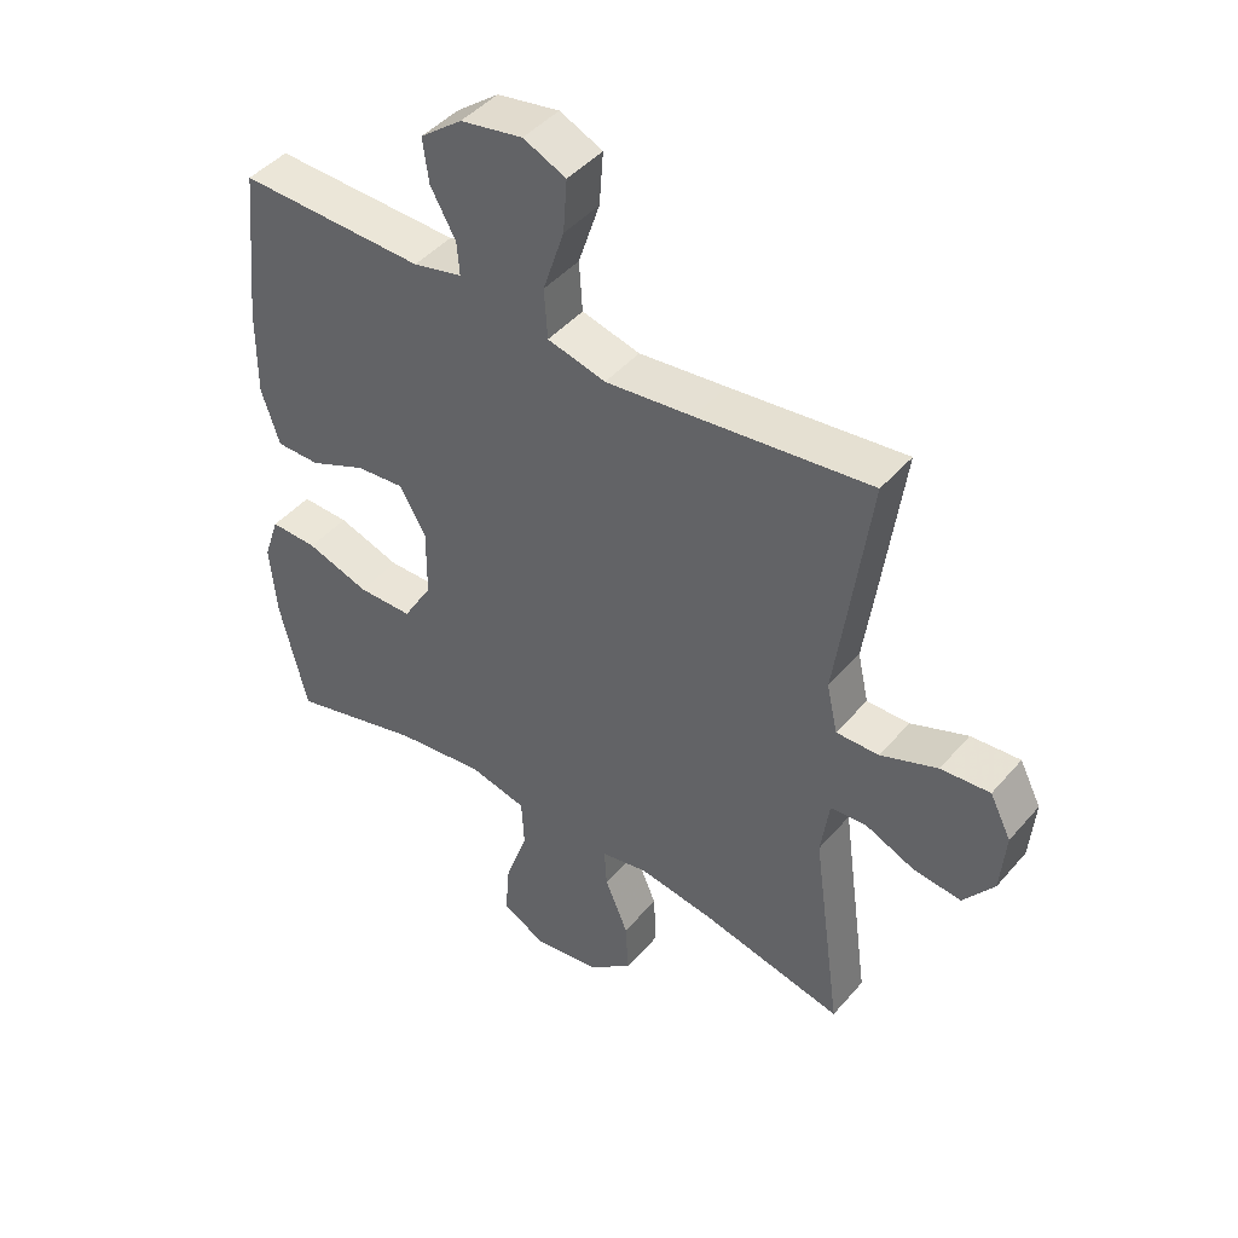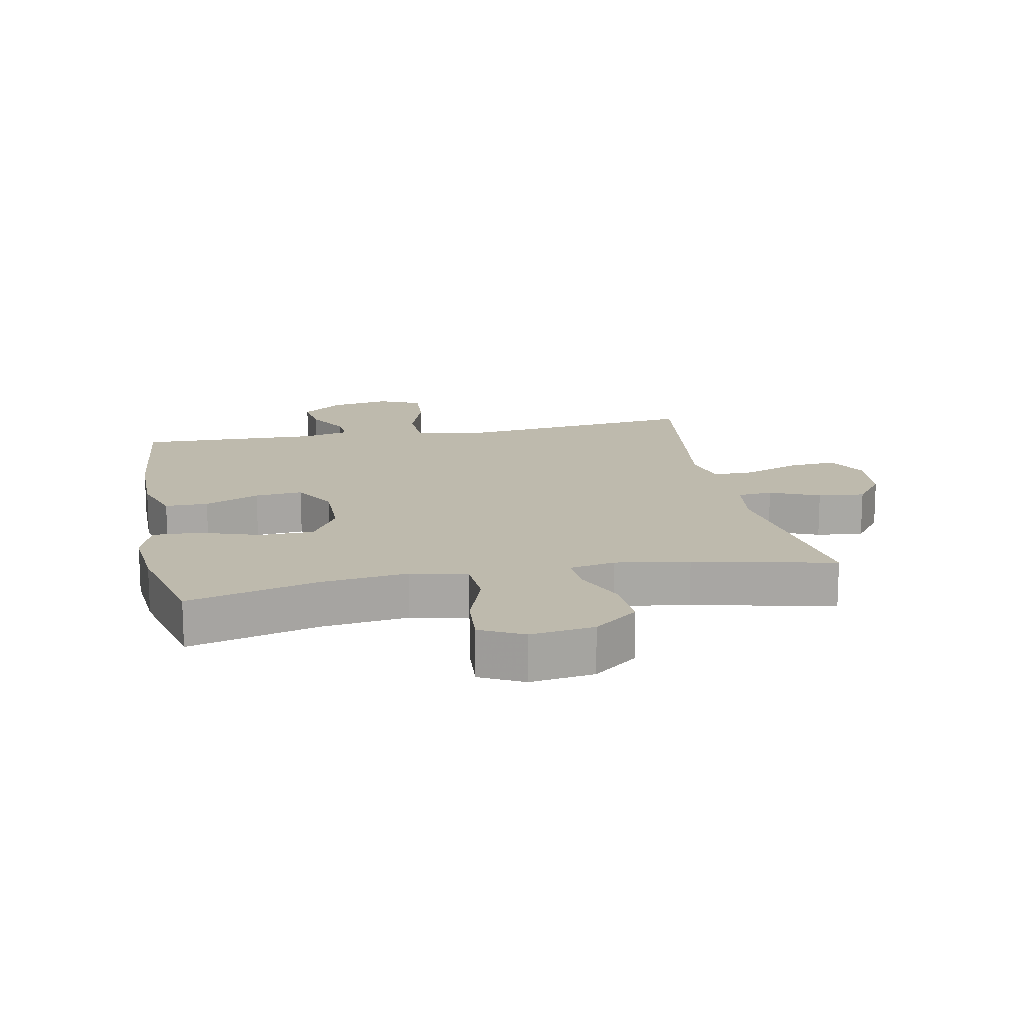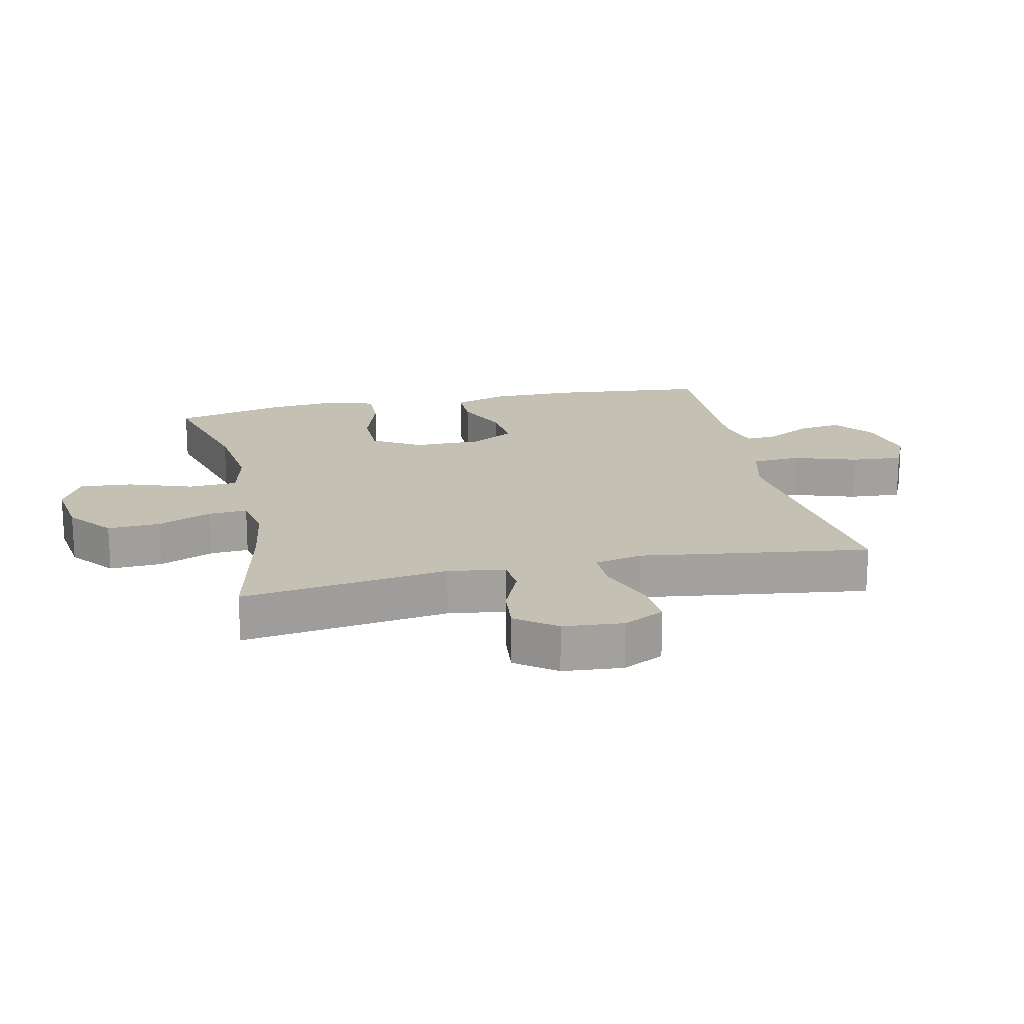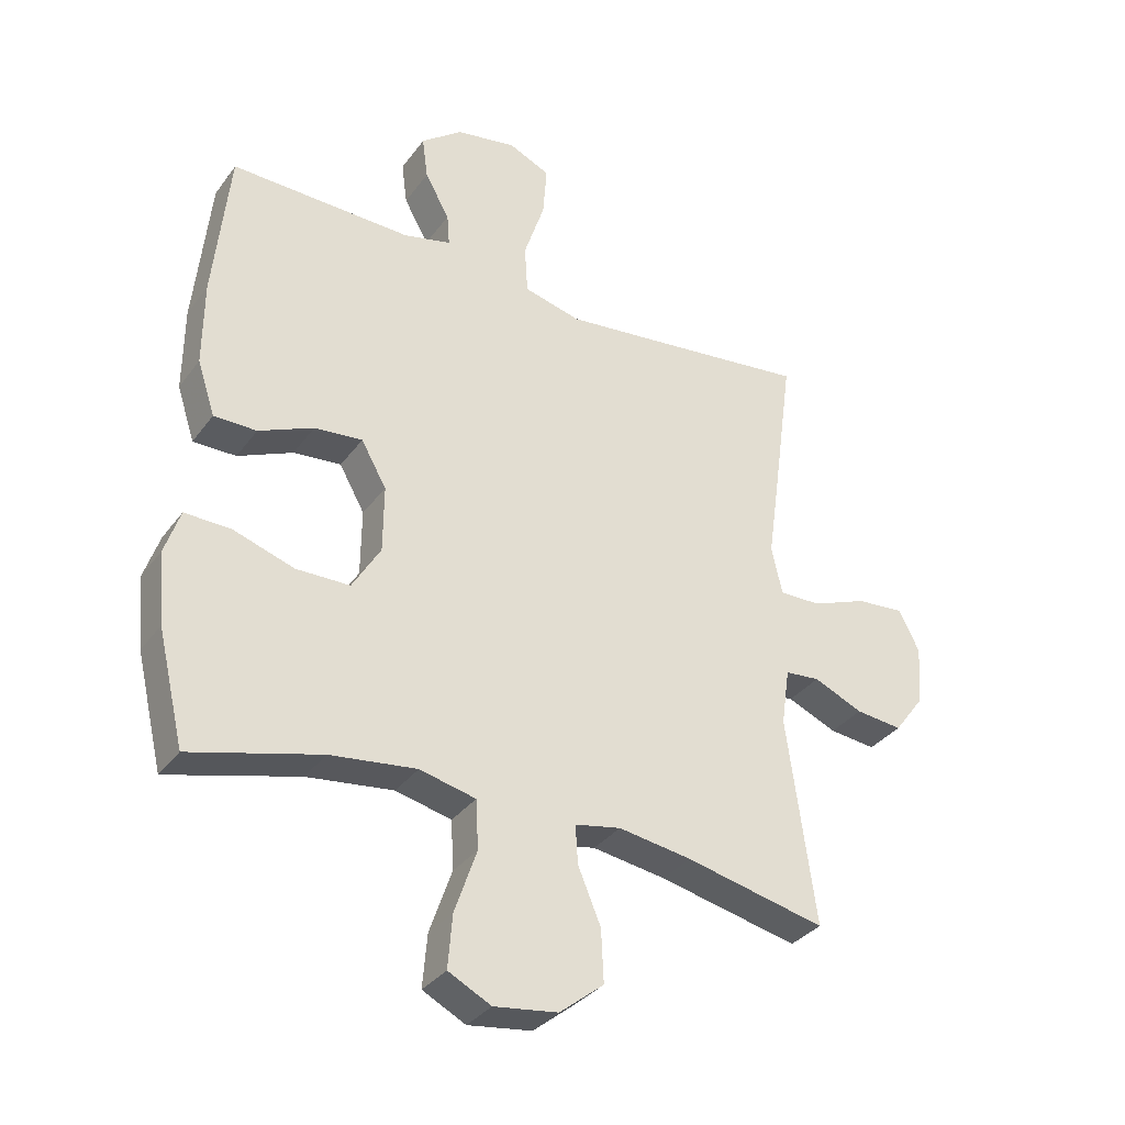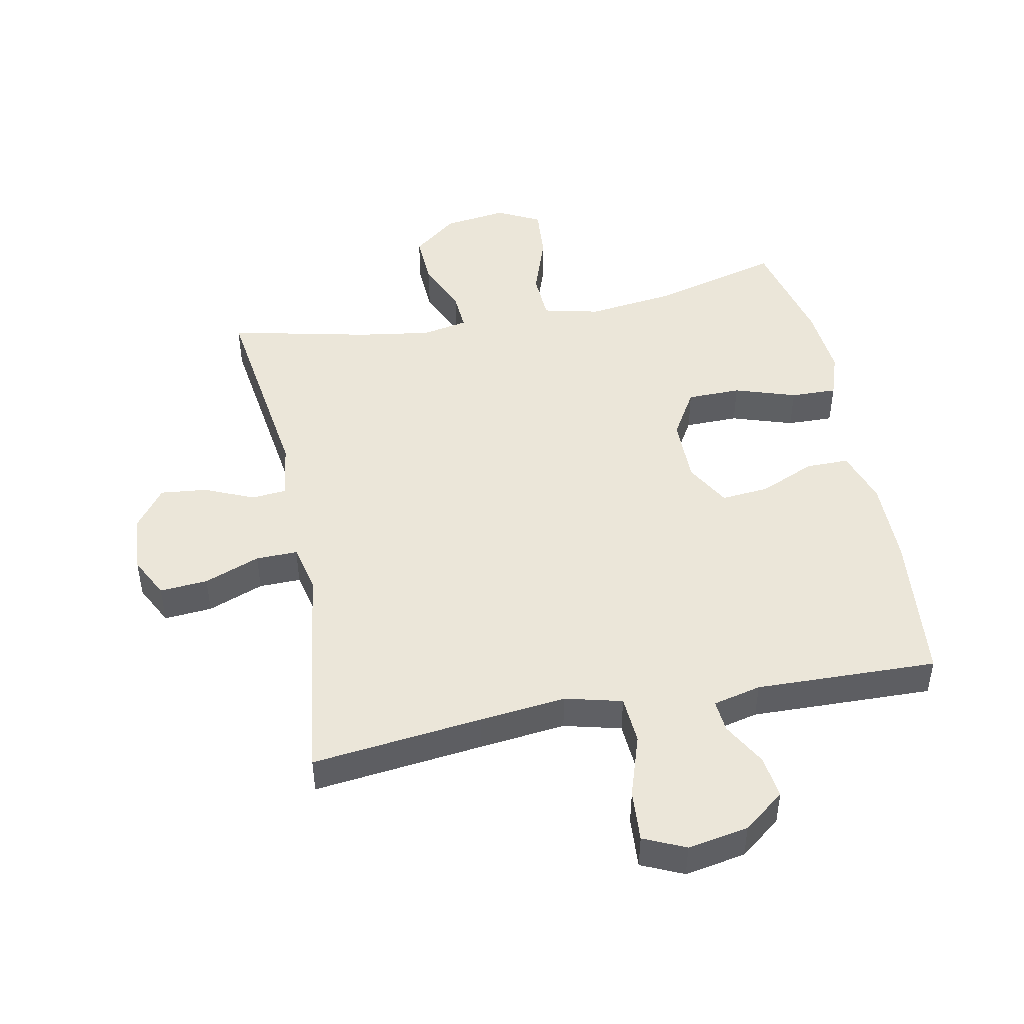
<metadata>
{"format":"obj","ext":"obj","renderer":"f3d","projection":"perspective","resolution":1024,"background":"white","views":[{"elev":44.7,"azim":-142.3,"up":"+Z"},{"elev":15.4,"azim":168.8,"up":"+Y"},{"elev":18.3,"azim":-102.4,"up":"+Y"},{"elev":-33.6,"azim":149.3,"up":"+Z"},{"elev":46.8,"azim":-11.3,"up":"+Y"}]}
</metadata>
<code>
v 0.5 0.07 -0.5
v 0.294 0.07 -0.445
v 0.157 0.07 -0.428
v 0.068 0.07 -0.449
v 0.064 0.07 -0.526
v 0.099 0.07 -0.627
v 0.106 0.07 -0.711
v 0.038 0.07 -0.746
v -0.063 0.07 -0.732
v -0.133 0.07 -0.676
v -0.129 0.07 -0.593
v -0.093 0.07 -0.507
v -0.089 0.07 -0.446
v -0.162 0.07 -0.432
v -0.278 0.07 -0.45
v -0.5 0.07 -0.5
v -0.455 0.07 -0.173
v -0.468 0.07 -0.083
v -0.523 0.07 -0.078
v -0.601 0.07 -0.112
v -0.675 0.07 -0.12
v -0.722 0.07 -0.057
v -0.73 0.07 0.038
v -0.697 0.07 0.103
v -0.621 0.07 0.097
v -0.533 0.07 0.063
v -0.467 0.07 0.062
v -0.45 0.07 0.138
v -0.467 0.07 0.258
v -0.5 0.07 0.5
v -0.23 0.07 0.469
v -0.094 0.07 0.454
v -0.004 0.07 0.477
v 0.001 0.07 0.554
v -0.032 0.07 0.654
v -0.038 0.07 0.736
v 0.028 0.07 0.766
v 0.124 0.07 0.749
v 0.189 0.07 0.699
v 0.18 0.07 0.631
v 0.141 0.07 0.561
v 0.137 0.07 0.51
v 0.213 0.07 0.492
v 0.5 0.07 0.5
v 0.525 0.07 0.257
v 0.526 0.07 0.122
v 0.498 0.07 0.036
v 0.43 0.07 0.036
v 0.343 0.07 0.074
v 0.267 0.07 0.081
v 0.227 0.07 0.01
v 0.228 0.07 -0.096
v 0.273 0.07 -0.171
v 0.358 0.07 -0.172
v 0.455 0.07 -0.14
v 0.528 0.07 -0.138
v 0.552 0.07 -0.209
v 0.542 0.07 -0.323
v 0.5 0 -0.5
v 0.294 0 -0.445
v 0.157 0 -0.428
v 0.068 0 -0.449
v 0.064 0 -0.526
v 0.099 0 -0.627
v 0.106 0 -0.711
v 0.038 0 -0.746
v -0.063 0 -0.732
v -0.133 0 -0.676
v -0.129 0 -0.593
v -0.093 0 -0.507
v -0.089 0 -0.446
v -0.162 0 -0.432
v -0.278 0 -0.45
v -0.5 0 -0.5
v -0.455 0 -0.173
v -0.468 0 -0.083
v -0.523 0 -0.078
v -0.601 0 -0.112
v -0.675 0 -0.12
v -0.722 0 -0.057
v -0.73 0 0.038
v -0.697 0 0.103
v -0.621 0 0.097
v -0.533 0 0.063
v -0.467 0 0.062
v -0.45 0 0.138
v -0.467 0 0.258
v -0.5 0 0.5
v -0.23 0 0.469
v -0.094 0 0.454
v -0.004 0 0.477
v 0.001 0 0.554
v -0.032 0 0.654
v -0.038 0 0.736
v 0.028 0 0.766
v 0.124 0 0.749
v 0.189 0 0.699
v 0.18 0 0.631
v 0.141 0 0.561
v 0.137 0 0.51
v 0.213 0 0.492
v 0.5 0 0.5
v 0.525 0 0.257
v 0.526 0 0.122
v 0.498 0 0.036
v 0.43 0 0.036
v 0.343 0 0.074
v 0.267 0 0.081
v 0.227 0 0.01
v 0.228 0 -0.096
v 0.273 0 -0.171
v 0.358 0 -0.172
v 0.455 0 -0.14
v 0.528 0 -0.138
v 0.552 0 -0.209
v 0.542 0 -0.323
f 58 1 2
f 57 58 2
f 56 57 2
f 55 56 2
f 54 55 2
f 53 54 2 3
f 52 53 3 4
f 51 52 4
f 47 48 49
f 46 47 49
f 45 46 49
f 44 45 49
f 43 44 49
f 42 43 49 50
f 39 40 41
f 38 39 41
f 37 38 41
f 36 37 41
f 35 36 41
f 34 35 41
f 33 34 41 42
f 42 50 51
f 33 42 51
f 32 33 51
f 28 29 30 31
f 32 51 4
f 31 32 4
f 28 31 4
f 27 28 4
f 24 25 26
f 23 24 26
f 22 23 26
f 21 22 26
f 20 21 26
f 19 20 26
f 15 16 17
f 14 15 17 18
f 13 14 18
f 10 11 12
f 9 10 12
f 8 9 12
f 7 8 12
f 6 7 12
f 5 6 12
f 5 12 13
f 4 5 13 18
f 18 19 26 27
f 4 18 27
f 60 59 116
f 60 116 115
f 60 115 114
f 60 114 113
f 60 113 112
f 61 60 112 111
f 62 61 111 110
f 62 110 109
f 107 106 105
f 107 105 104
f 107 104 103
f 107 103 102
f 107 102 101
f 108 107 101 100
f 99 98 97
f 99 97 96
f 99 96 95
f 99 95 94
f 99 94 93
f 99 93 92
f 100 99 92 91
f 109 108 100
f 109 100 91
f 109 91 90
f 89 88 87 86
f 62 109 90
f 62 90 89
f 62 89 86
f 62 86 85
f 84 83 82
f 84 82 81
f 84 81 80
f 84 80 79
f 84 79 78
f 84 78 77
f 75 74 73
f 76 75 73 72
f 76 72 71
f 70 69 68
f 70 68 67
f 70 67 66
f 70 66 65
f 70 65 64
f 70 64 63
f 71 70 63
f 76 71 63 62
f 85 84 77 76
f 85 76 62
f 1 59 60 2
f 2 60 61 3
f 3 61 62 4
f 4 62 63 5
f 5 63 64 6
f 6 64 65 7
f 7 65 66 8
f 8 66 67 9
f 9 67 68 10
f 10 68 69 11
f 11 69 70 12
f 12 70 71 13
f 13 71 72 14
f 14 72 73 15
f 15 73 74 16
f 16 74 75 17
f 17 75 76 18
f 18 76 77 19
f 19 77 78 20
f 20 78 79 21
f 21 79 80 22
f 22 80 81 23
f 23 81 82 24
f 24 82 83 25
f 25 83 84 26
f 26 84 85 27
f 27 85 86 28
f 28 86 87 29
f 29 87 88 30
f 30 88 89 31
f 31 89 90 32
f 32 90 91 33
f 33 91 92 34
f 34 92 93 35
f 35 93 94 36
f 36 94 95 37
f 37 95 96 38
f 38 96 97 39
f 39 97 98 40
f 40 98 99 41
f 41 99 100 42
f 42 100 101 43
f 43 101 102 44
f 44 102 103 45
f 45 103 104 46
f 46 104 105 47
f 47 105 106 48
f 48 106 107 49
f 49 107 108 50
f 50 108 109 51
f 51 109 110 52
f 52 110 111 53
f 53 111 112 54
f 54 112 113 55
f 55 113 114 56
f 56 114 115 57
f 57 115 116 58
f 58 116 59 1

</code>
